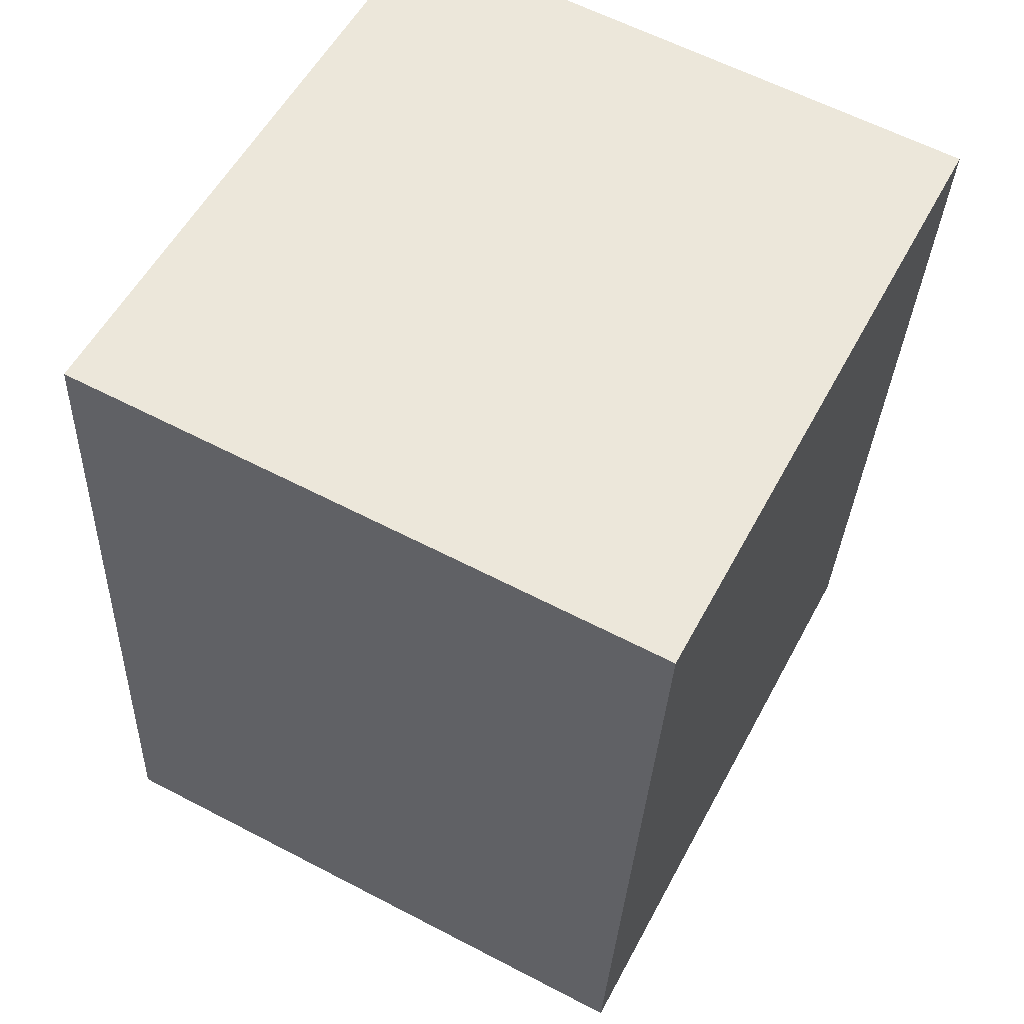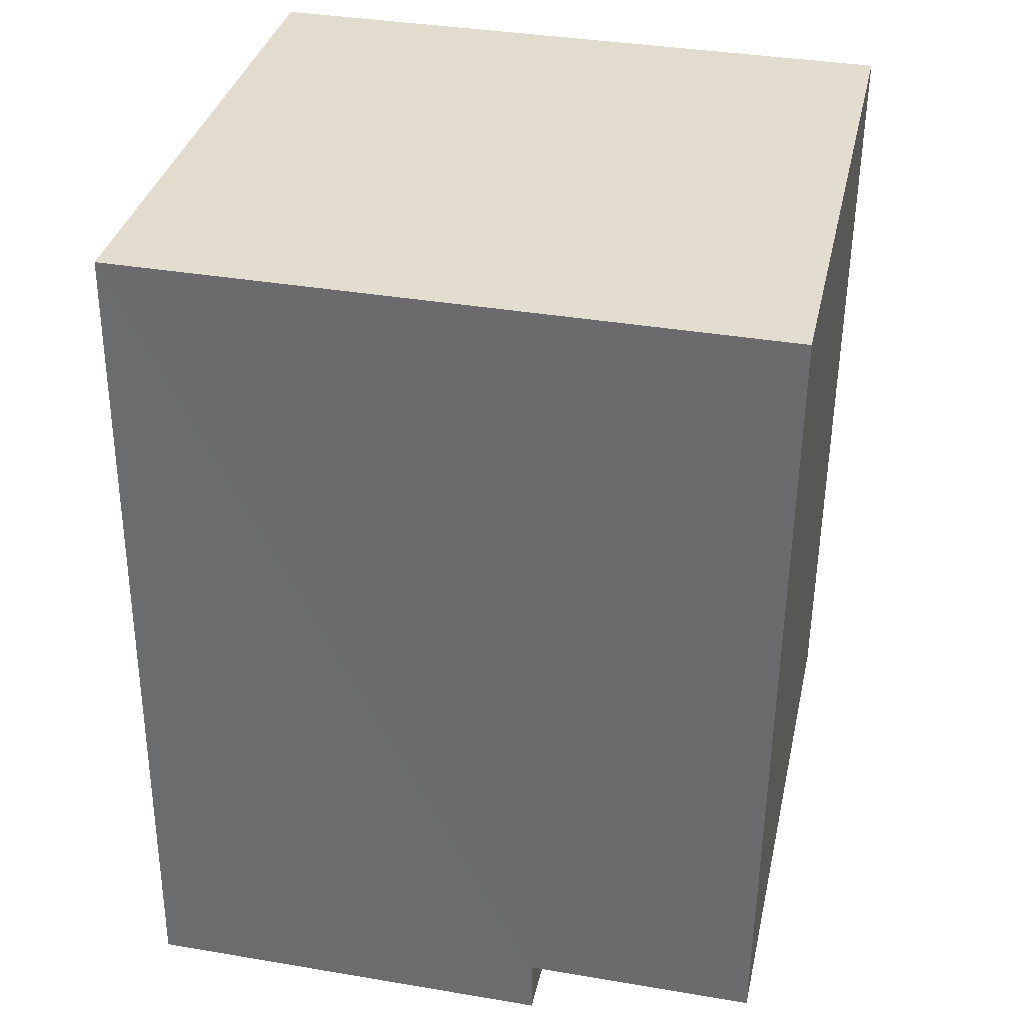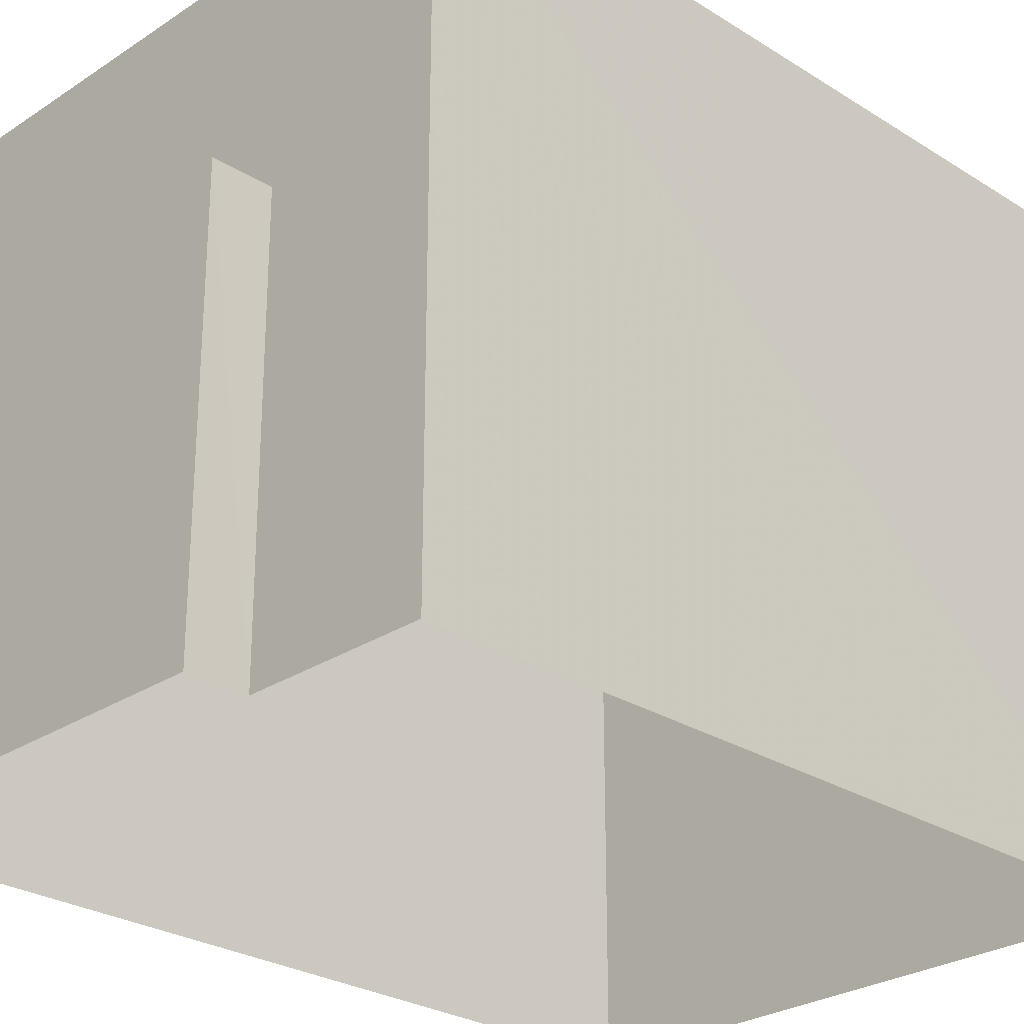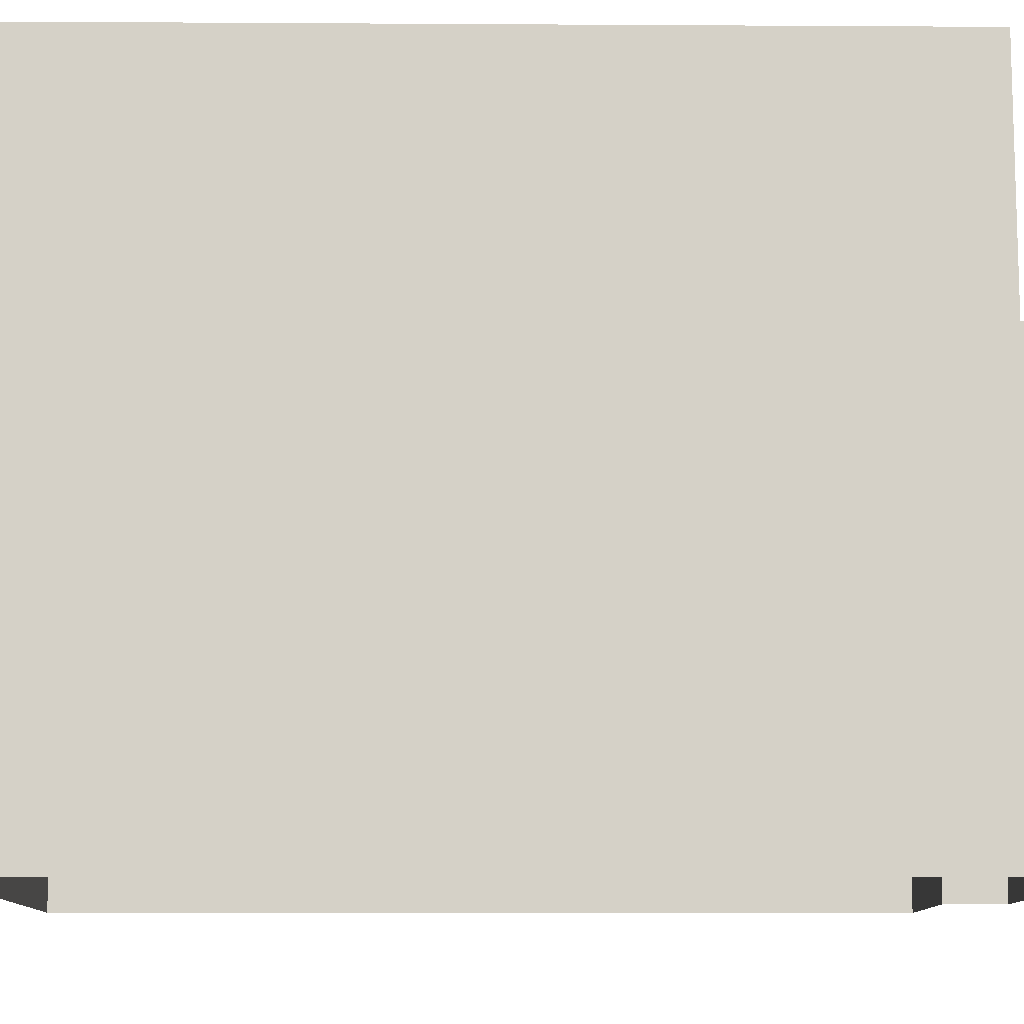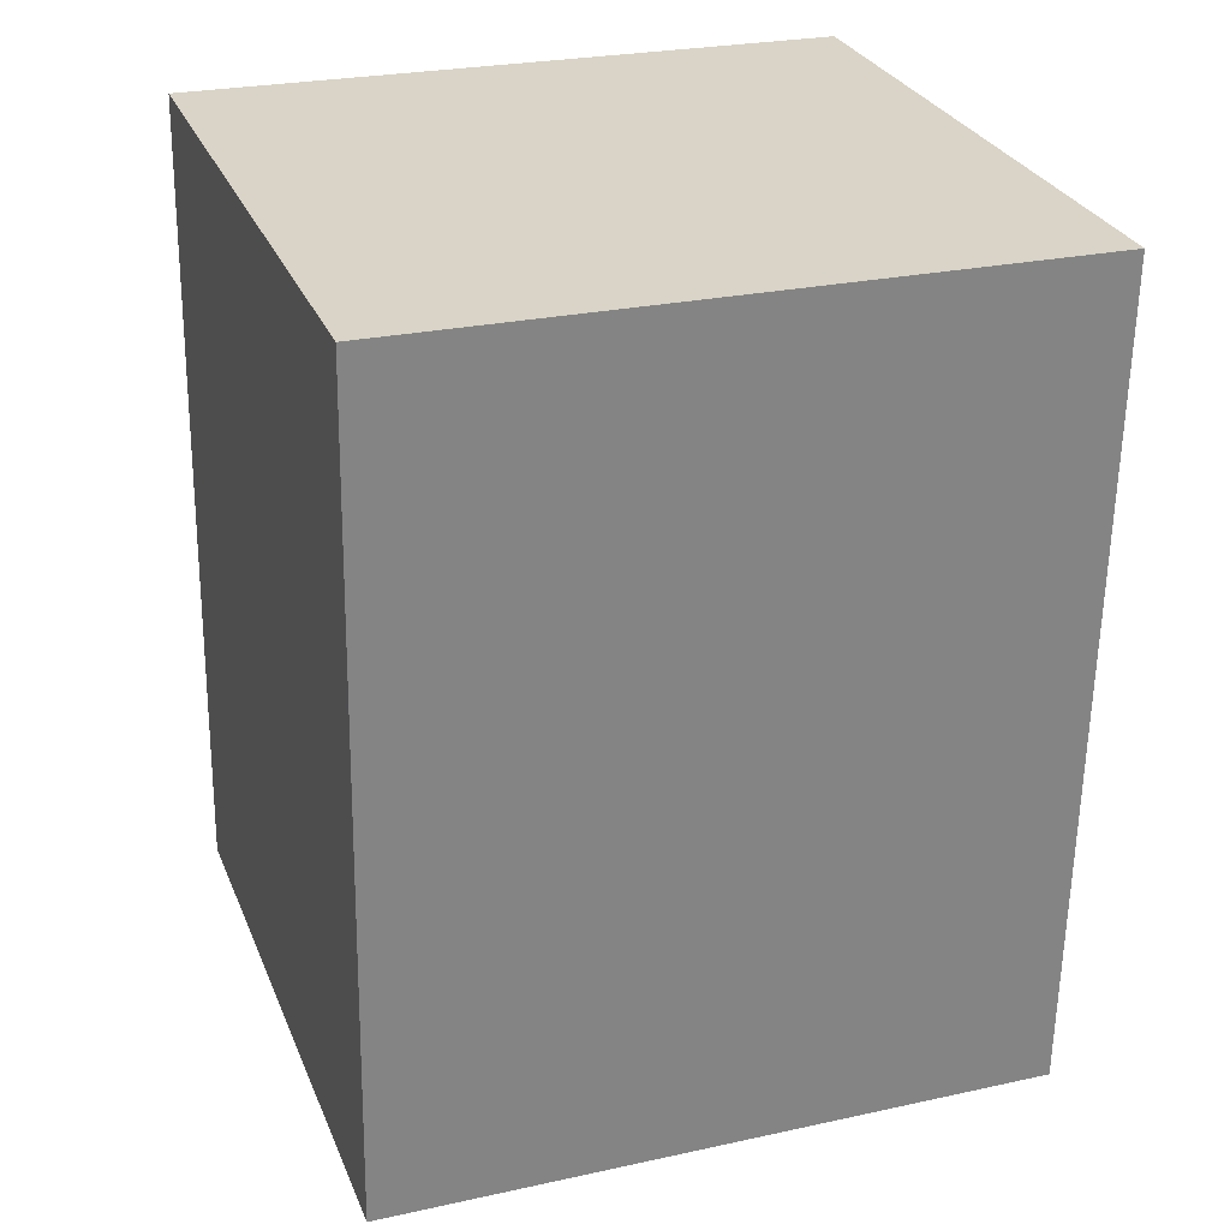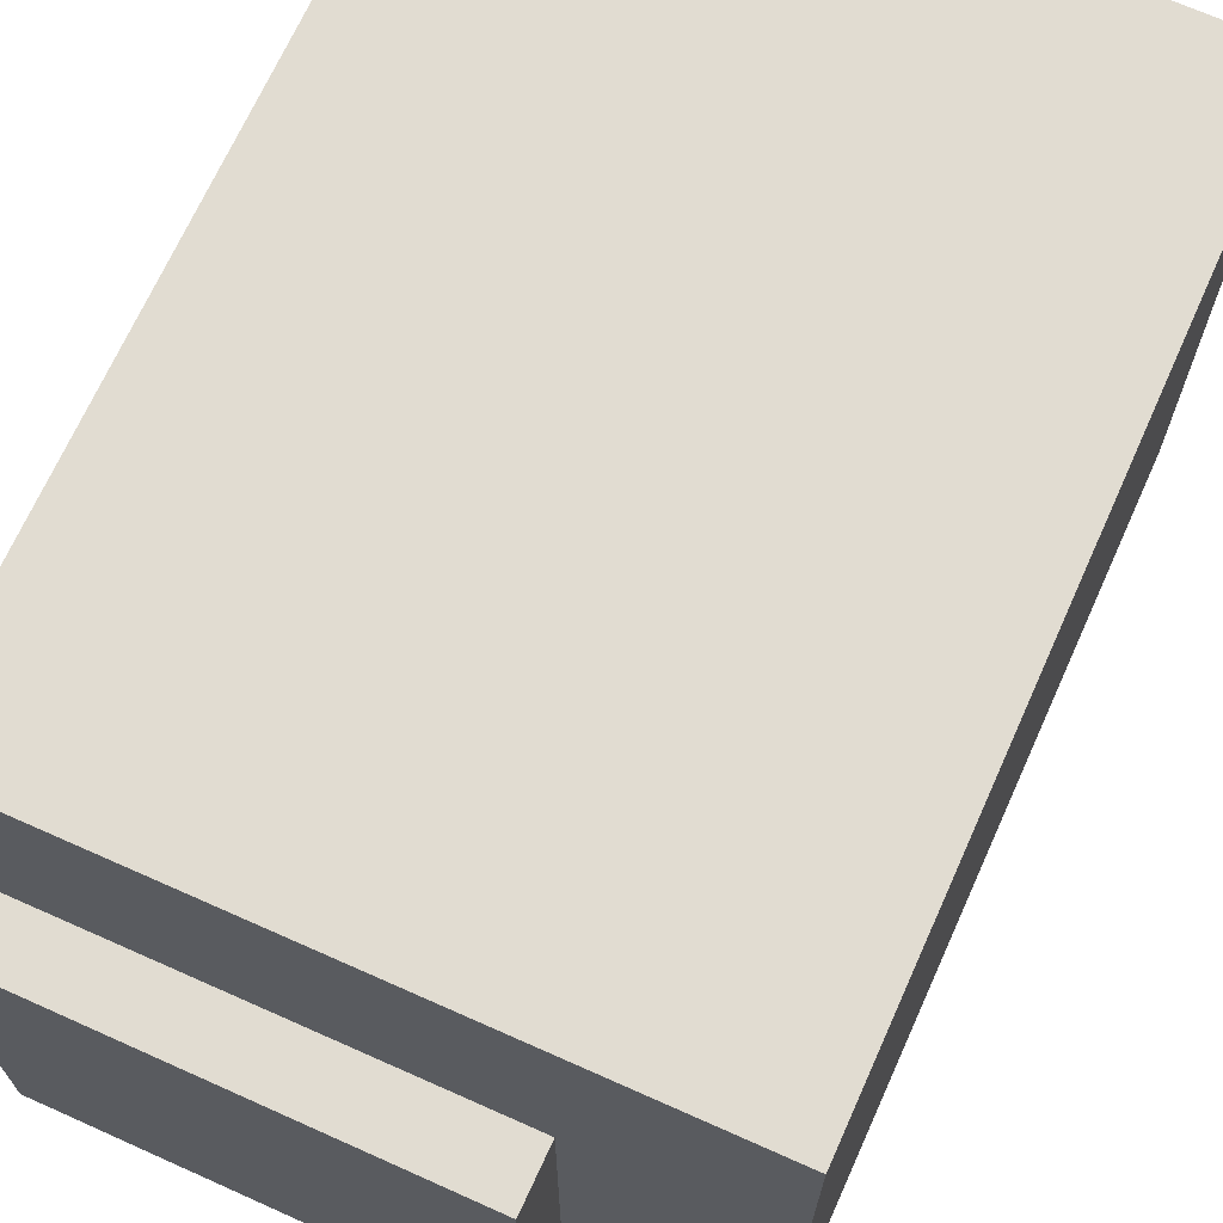
<metadata>
{"format":"obj","ext":"obj","renderer":"f3d","projection":"perspective","resolution":1024,"background":"white","views":[{"elev":55.4,"azim":27.8,"up":"+Y"},{"elev":37.3,"azim":-77.7,"up":"+Y"},{"elev":-27.1,"azim":42.9,"up":"+Z"},{"elev":-10.3,"azim":-93.6,"up":"+Z"},{"elev":25.6,"azim":70.6,"up":"+Y"},{"elev":69.2,"azim":21.4,"up":"+Z"}]}
</metadata>
<code>
v -3.727e+05 -1.05e+05 25.33
v -3.727e+05 -1.05e+05 25.34
v -3.727e+05 -1.05e+05 25.33
v -3.727e+05 -1.05e+05 25.34
v -3.727e+05 -1.05e+05 25.34
v -3.727e+05 -1.05e+05 25.34
v -3.727e+05 -1.05e+05 38.92
v -3.727e+05 -1.05e+05 38.92
v -3.727e+05 -1.05e+05 38.92
v -3.727e+05 -1.05e+05 38.92
v -3.727e+05 -1.05e+05 46.46
v -3.727e+05 -1.05e+05 46.47
v -3.727e+05 -1.05e+05 46.46
v -3.727e+05 -1.05e+05 46.47
f 1 2 3
f 3 2 4
f 1 5 2
f 4 2 6
f 7 8 9
f 7 10 8
f 11 12 13
f 11 14 12
f 9 4 6
f 9 8 4
f 2 9 6
f 2 7 9
f 14 11 10
f 11 3 10
f 10 4 8
f 10 3 4
f 2 5 7
f 5 12 7
f 7 14 10
f 7 12 14
f 12 5 1
f 13 12 1
f 13 1 3
f 11 13 3

</code>
